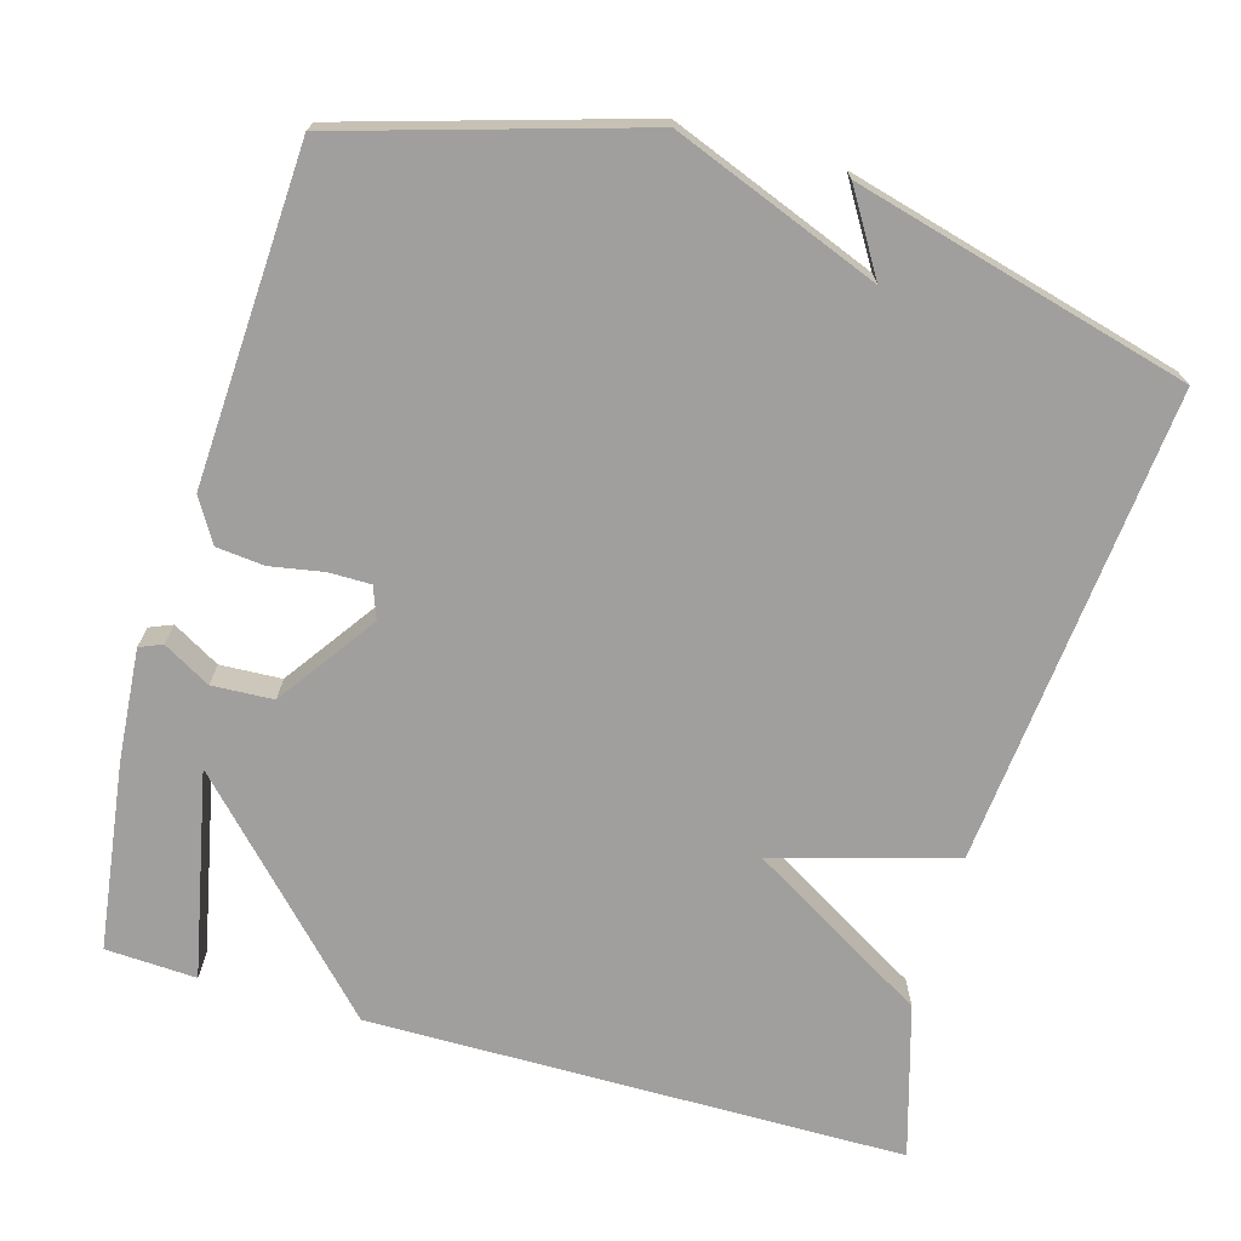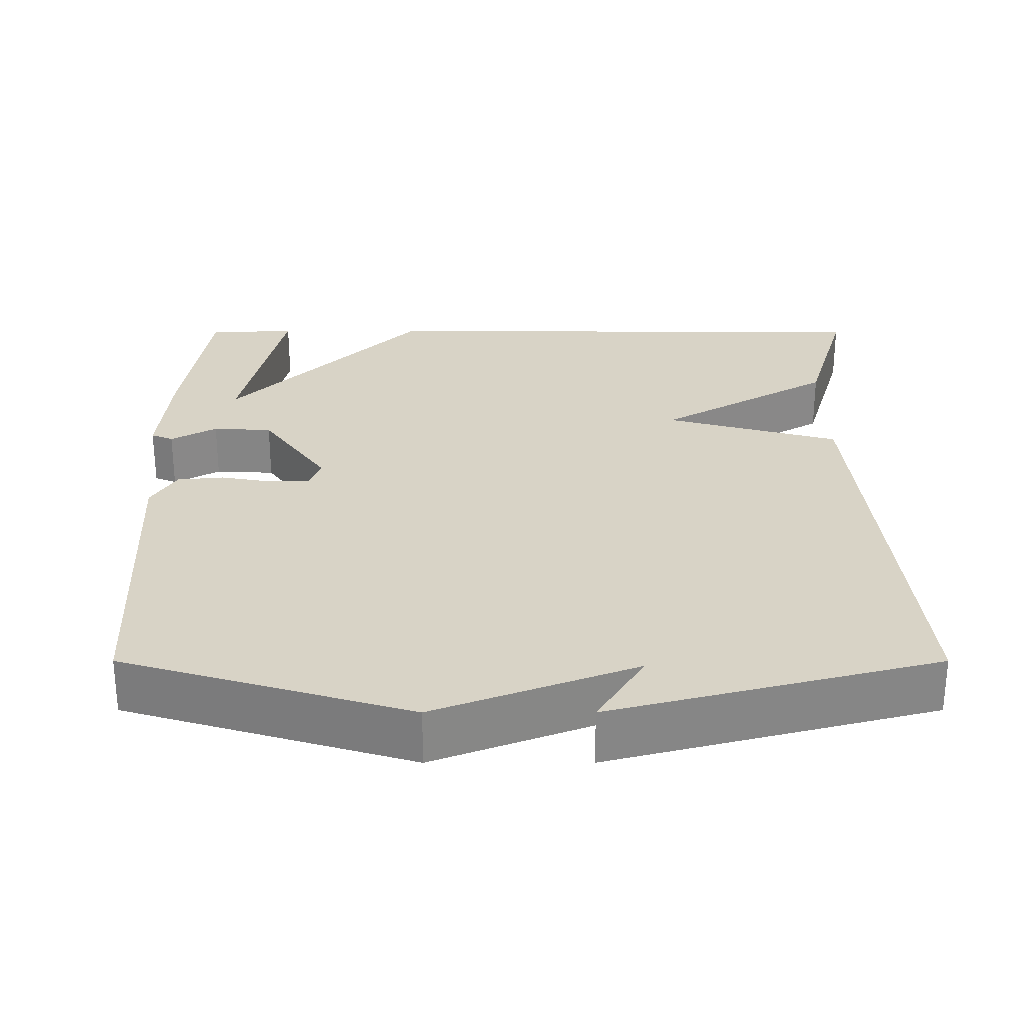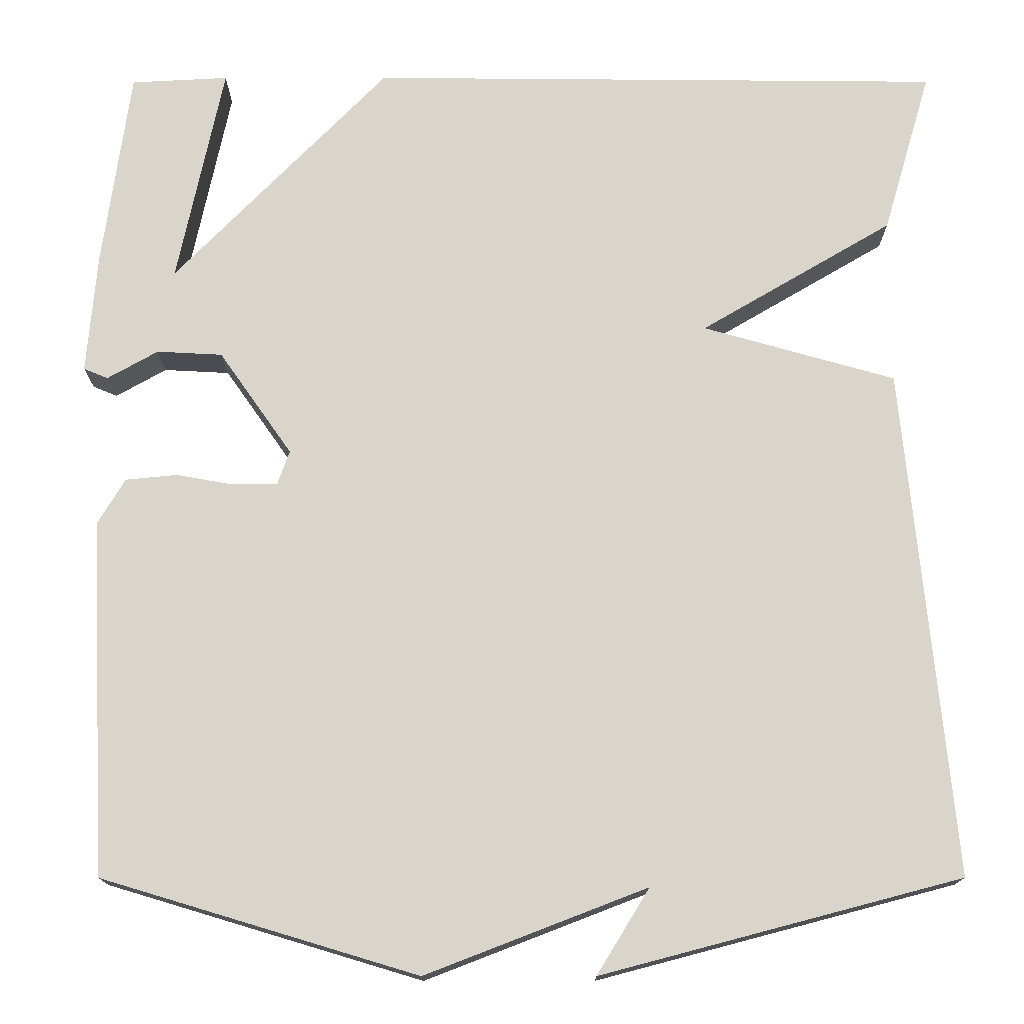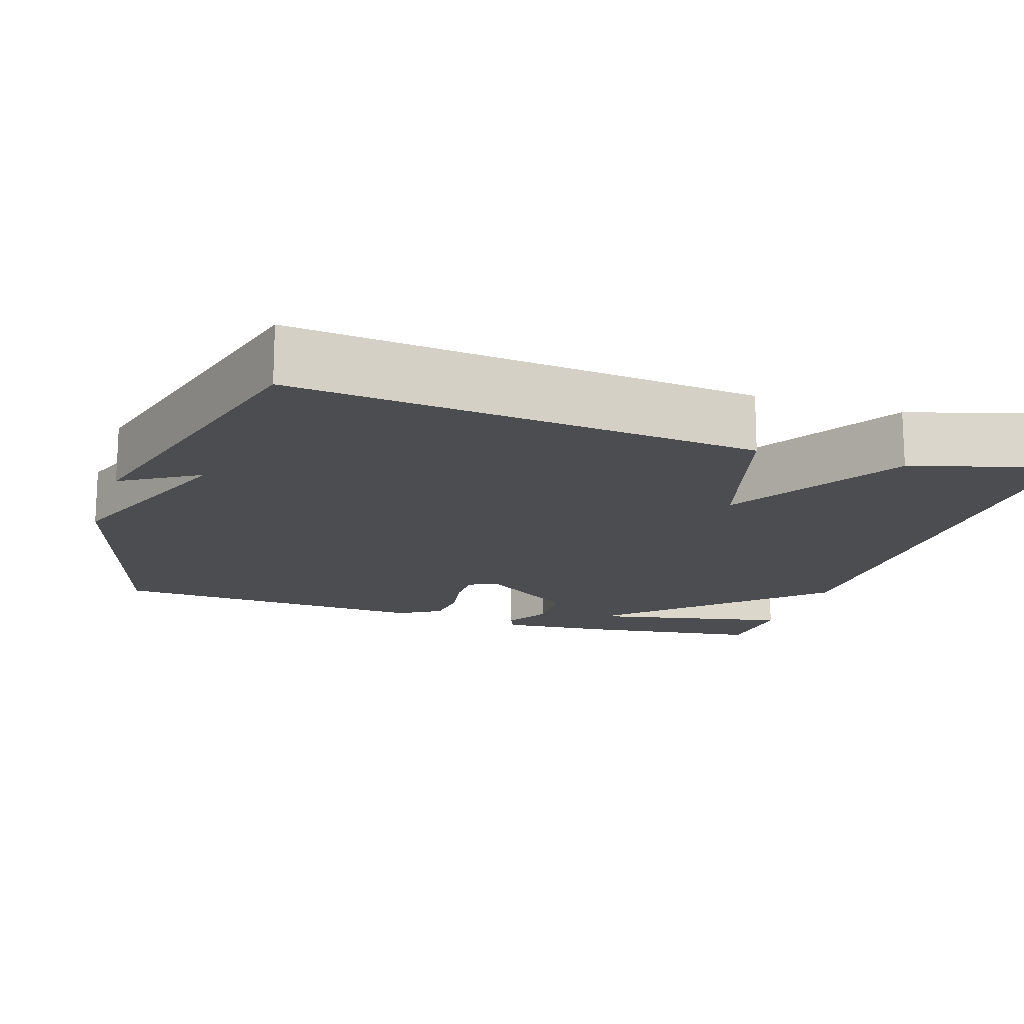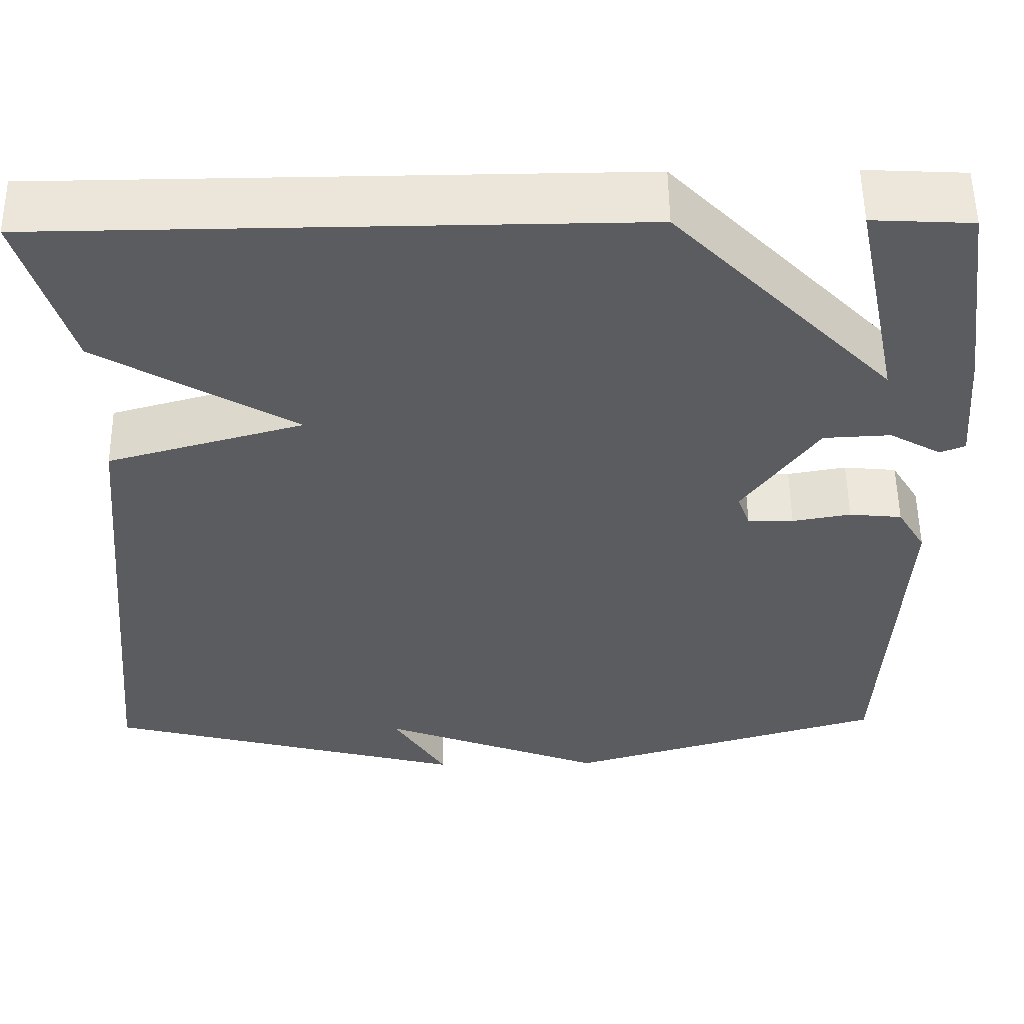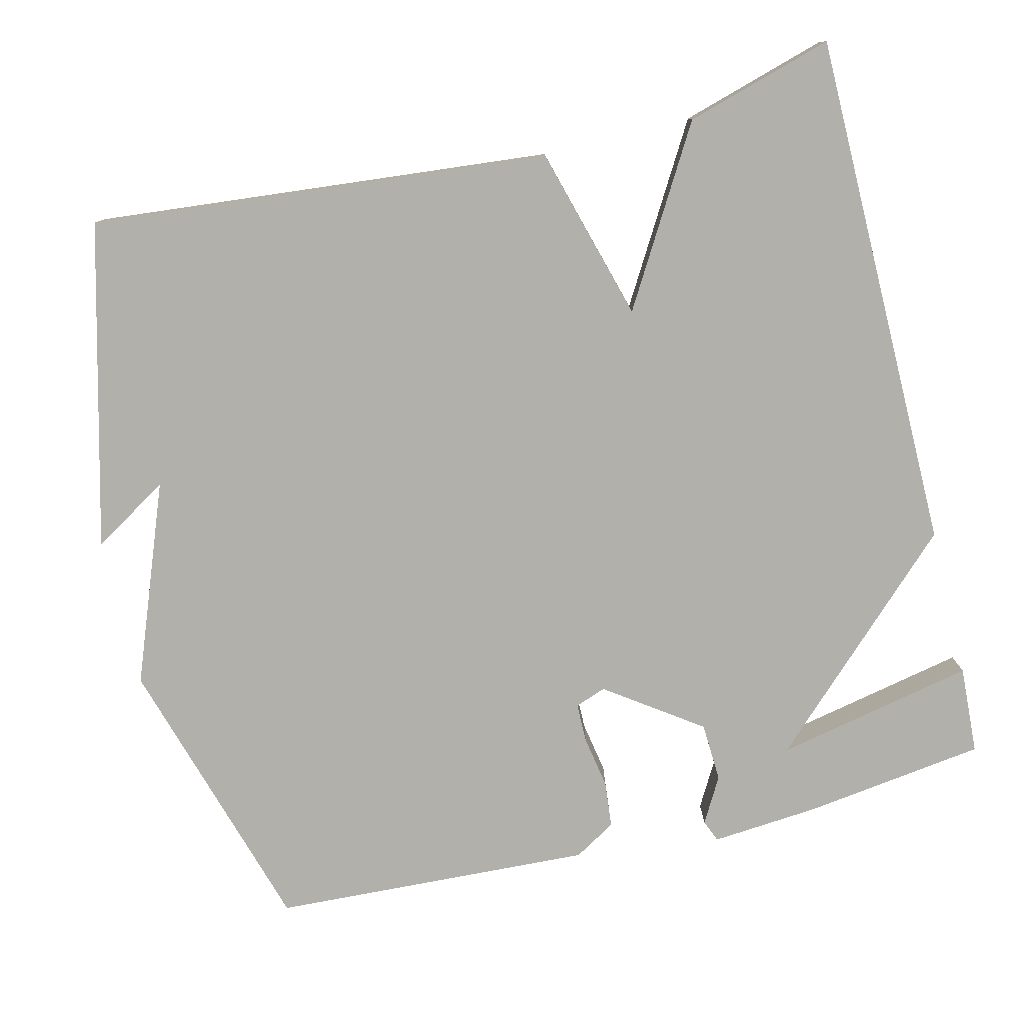
<metadata>
{"format":"obj","ext":"obj","renderer":"f3d","projection":"perspective","resolution":1024,"background":"white","views":[{"elev":-71.3,"azim":163.9,"up":"+Y"},{"elev":27.9,"azim":180.0,"up":"+Y"},{"elev":-15.3,"azim":-179.9,"up":"+Z"},{"elev":-15.9,"azim":-108.1,"up":"+Y"},{"elev":54.7,"azim":-0.7,"up":"+Z"},{"elev":-78.5,"azim":-76.3,"up":"+Y"}]}
</metadata>
<code>
v 0.5 0.07 0.5
v 0.533 0.07 0.262
v 0.545 0.07 0.119
v 0.516 0.07 0.107
v 0.456 0.07 0.141
v 0.378 0.07 0.137
v 0.291 0.07 0.013
v 0.306 0.07 -0.028
v 0.359 0.07 -0.028
v 0.427 0.07 -0.016
v 0.488 0.07 -0.022
v 0.521 0.07 -0.077
v 0.5 0.07 -0.5
v 0.126 0.07 -0.612
v -0.136 0.07 -0.511
v -0.074 0.07 -0.612
v -0.5 0.07 -0.5
v -0.443 0.07 0.106
v -0.214 0.07 0.171
v -0.443 0.07 0.306
v -0.5 0.07 0.5
v 0.184 0.07 0.506
v 0.439 0.07 0.243
v 0.384 0.07 0.506
v 0.5 0 0.5
v 0.533 0 0.262
v 0.545 0 0.119
v 0.516 0 0.107
v 0.456 0 0.141
v 0.378 0 0.137
v 0.291 0 0.013
v 0.306 0 -0.028
v 0.359 0 -0.028
v 0.427 0 -0.016
v 0.488 0 -0.022
v 0.521 0 -0.077
v 0.5 0 -0.5
v 0.126 0 -0.612
v -0.136 0 -0.511
v -0.074 0 -0.612
v -0.5 0 -0.5
v -0.443 0 0.106
v -0.214 0 0.171
v -0.443 0 0.306
v -0.5 0 0.5
v 0.184 0 0.506
v 0.439 0 0.243
v 0.384 0 0.506
f 2 3 4
f 1 2 4
f 24 1 4
f 23 24 4
f 21 22 23
f 20 21 23
f 19 20 23
f 15 16 17
f 18 19 23
f 17 18 23
f 15 17 23
f 13 14 15
f 12 13 15
f 11 12 15
f 10 11 15
f 9 10 15
f 23 4 5
f 23 5 6
f 15 23 6 7
f 8 9 15
f 7 8 15
f 28 27 26
f 28 26 25
f 28 25 48
f 28 48 47
f 47 46 45
f 47 45 44
f 47 44 43
f 41 40 39
f 47 43 42
f 47 42 41
f 47 41 39
f 39 38 37
f 39 37 36
f 39 36 35
f 39 35 34
f 39 34 33
f 29 28 47
f 30 29 47
f 31 30 47 39
f 39 33 32
f 39 32 31
f 1 25 26 2
f 2 26 27 3
f 3 27 28 4
f 4 28 29 5
f 5 29 30 6
f 6 30 31 7
f 7 31 32 8
f 8 32 33 9
f 9 33 34 10
f 10 34 35 11
f 11 35 36 12
f 12 36 37 13
f 13 37 38 14
f 14 38 39 15
f 15 39 40 16
f 16 40 41 17
f 17 41 42 18
f 18 42 43 19
f 19 43 44 20
f 20 44 45 21
f 21 45 46 22
f 22 46 47 23
f 23 47 48 24
f 24 48 25 1

</code>
